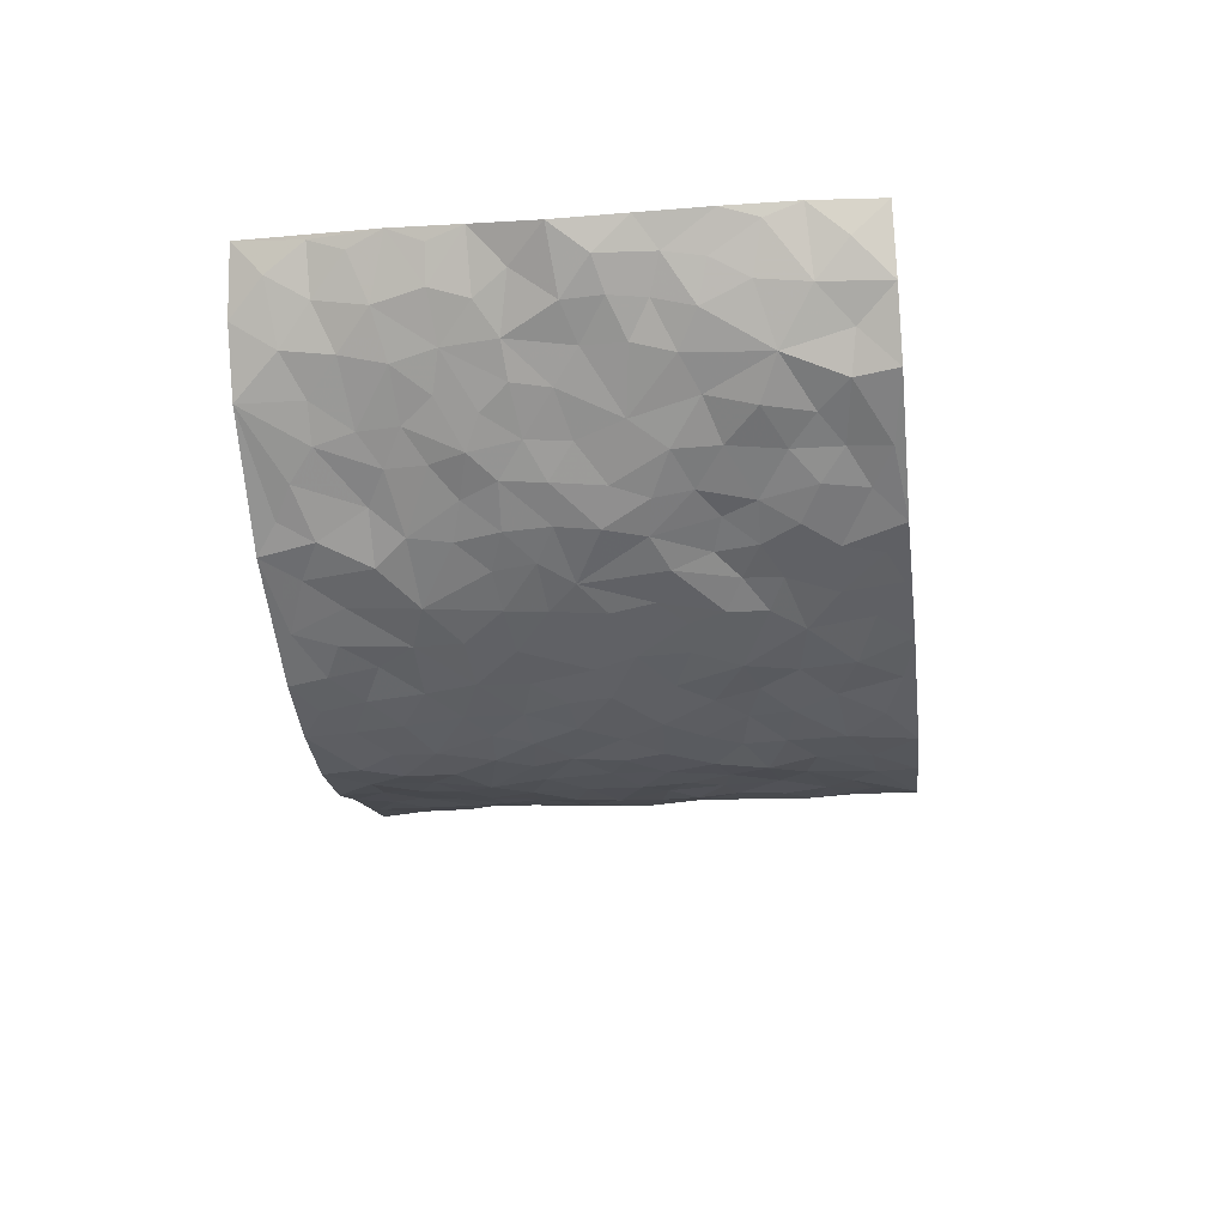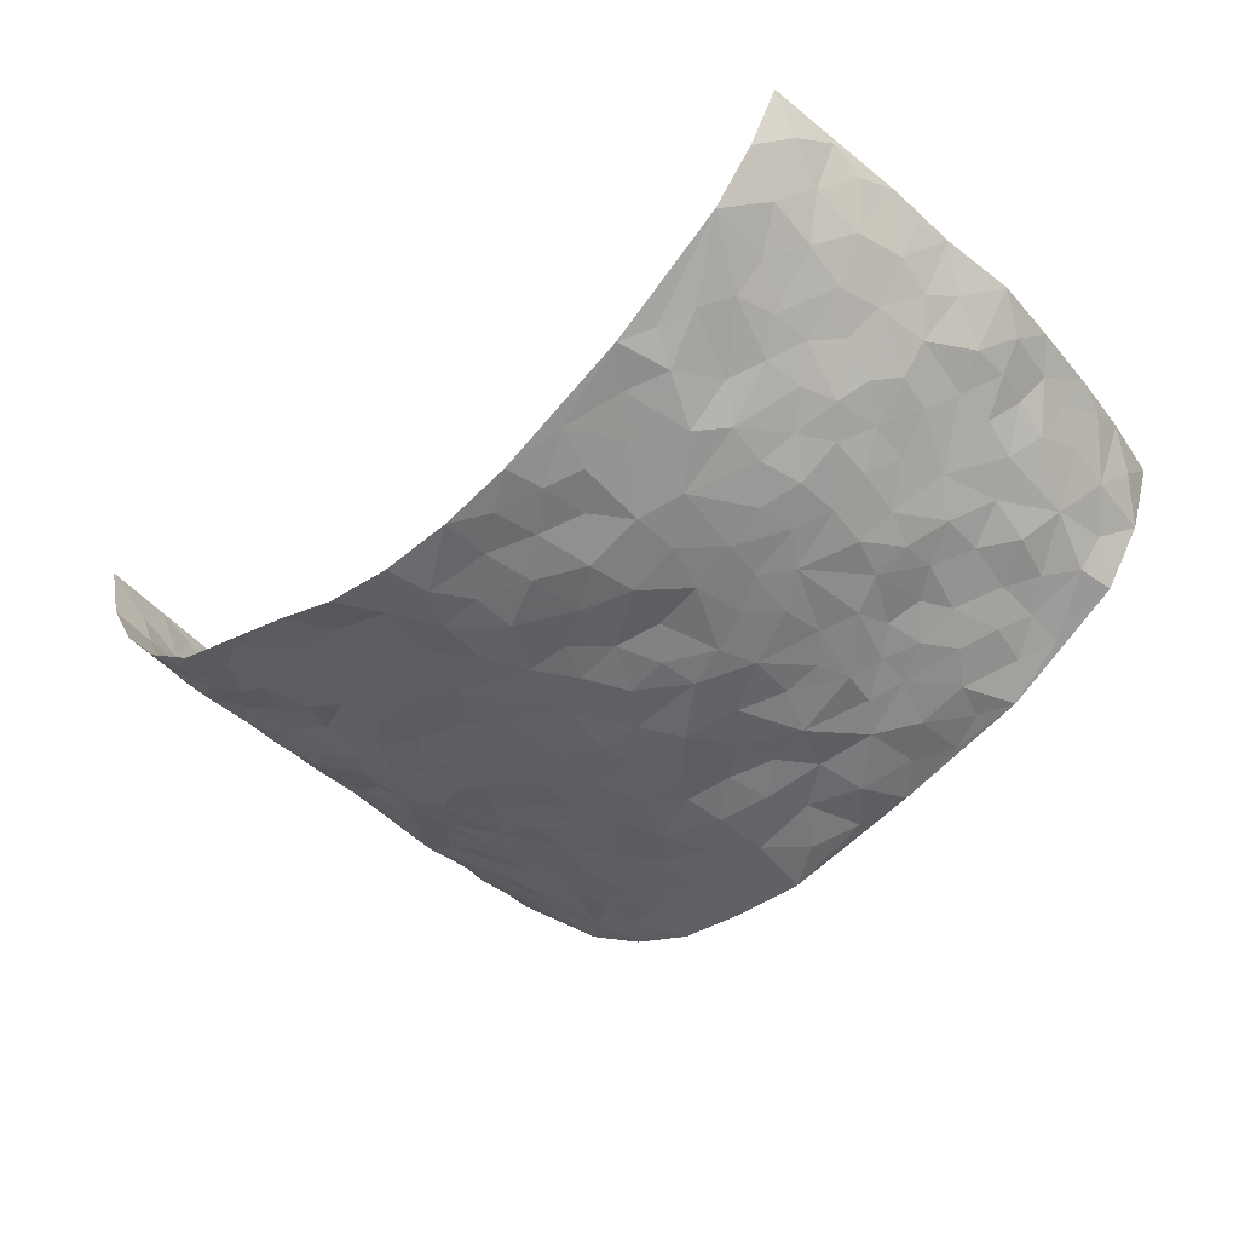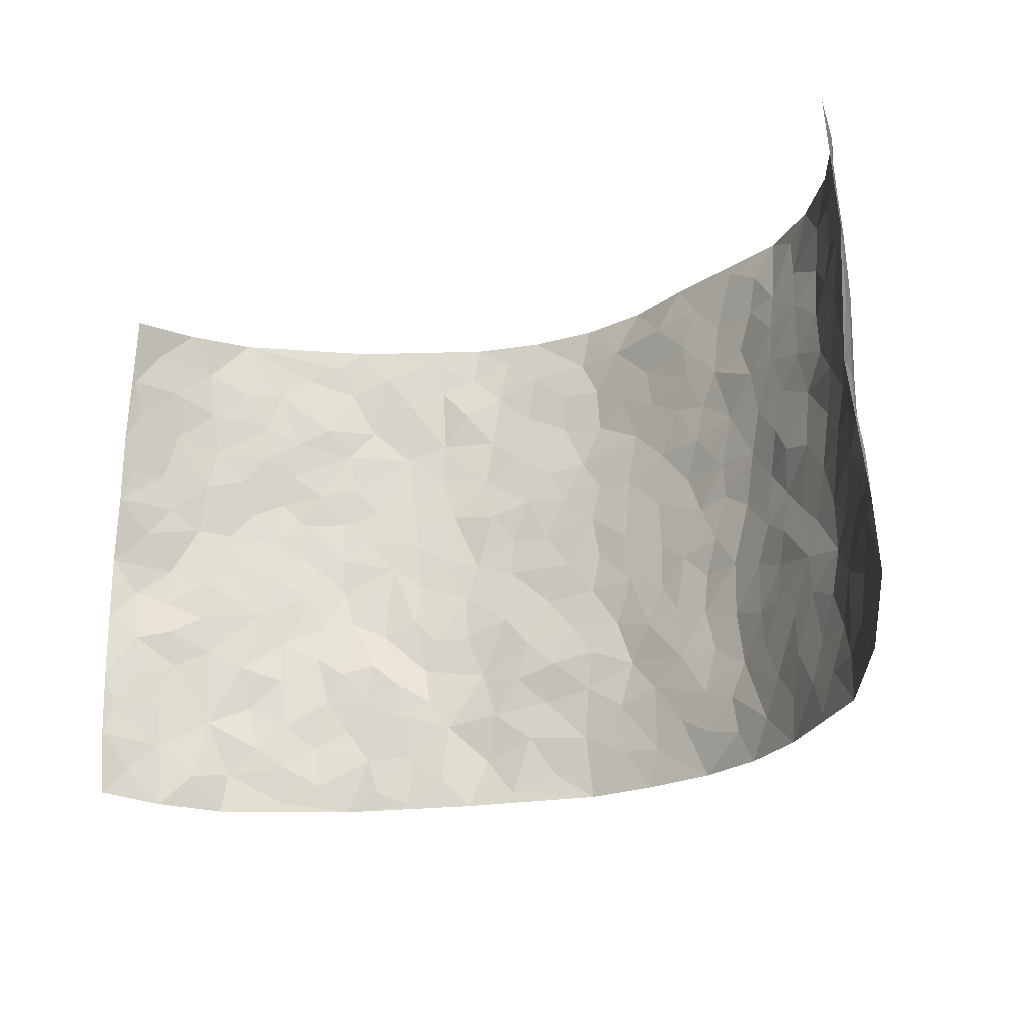
<metadata>
{"format":"obj","ext":"obj","renderer":"f3d","projection":"perspective","resolution":1024,"background":"white","views":[{"elev":-28.6,"azim":-83.3,"up":"+Z"},{"elev":-46.1,"azim":-139.0,"up":"+Z"},{"elev":-23.3,"azim":31.2,"up":"+Y"}]}
</metadata>
<code>
v -0.7905 0.009132 0.311
v -0.7617 0.9908 0.3454
v 0.7738 0.00266 0.3422
v 0.7517 0.9982 0.3399
v -0.7137 0.3972 0.1464
v -0.8405 0.5039 0.2786
v -0.7547 0.3622 0.1925
v 0.003372 0.0006187 -0.1705
v -0.8249 0.2572 0.2925
v -0.7981 0.3426 0.2408
v -0.681 0.006663 0.09361
v -0.8112 0.1332 0.302
v -0.6508 0.297 0.08939
v -0.75 0.007514 0.1958
v -0.7498 0.2934 0.1748
v -0.4723 0.006829 -0.04023
v -0.8103 0.1943 0.2774
v -0.2858 0.1676 -0.1104
v -0.7021 0.327 0.1305
v -0.7585 0.1253 0.1971
v -0.7858 0.06978 0.2532
v -0.7106 0.0696 0.1486
v -0.6232 0.1317 0.06466
v -0.6713 0.07995 0.08756
v -0.7669 0.2125 0.2041
v -0.7882 0.2753 0.2333
v -0.702 0.1827 0.1208
v -0.6422 0.2143 0.0703
v -0.7653 0.4922 0.1913
v -0.8337 0.3795 0.285
v -0.6451 1 0.1311
v -0.5047 0.2269 -0.006518
v 0.2623 0.1555 -0.1335
v -0.8016 0.7465 0.3161
v -0.3547 0.3946 -0.08774
v -0.6892 0.7556 0.1539
v -0.6946 0.8336 0.1725
v -0.5455 0.4459 0.009493
v -0.5605 0.6096 0.01988
v -0.4541 1.001 -0.02451
v -0.7977 0.686 0.2889
v -0.6083 0.5662 0.05936
v -0.3753 0.7557 -0.08644
v -0.4778 0.2838 -0.01505
v -0.4374 0.2288 -0.04367
v -0.4728 0.1663 -0.03247
v -0.4297 0.6387 -0.05895
v -0.3554 0.5612 -0.09291
v 0.1699 0.4716 -0.1586
v -0.3224 0.2224 -0.09508
v -0.2039 0.6108 -0.1381
v -0.3634 0.631 -0.09197
v -0.2919 0.0595 -0.09727
v -0.5743 0.7138 0.04716
v -0.3787 0.1968 -0.06922
v -0.7573 0.6212 0.2106
v -0.03434 0.3471 -0.165
v 0.06171 0.3383 -0.1714
v 0.2996 0.4492 -0.126
v -0.09205 0.5506 -0.1677
v -0.1615 0.5559 -0.1552
v 0.09702 0.6278 -0.1679
v -0.59 0.3502 0.03834
v -0.6767 0.578 0.1154
v -0.7813 0.8075 0.2976
v -0.5295 0.1337 0.0001586
v -0.3545 0.01496 -0.07551
v -0.7103 0.4701 0.1485
v -0.5743 0.177 0.03574
v -0.5778 0.02323 0.02787
v -0.2368 0.002376 -0.11
v -0.5744 0.09278 0.03455
v -0.5177 0.05785 -0.004682
v -0.4152 0.04127 -0.05667
v -0.434 0.1079 -0.05258
v -0.7659 0.688 0.2313
v -0.779 0.8691 0.3232
v -0.667 0.5128 0.1078
v 0.006423 0.9966 -0.181
v -0.7065 0.6785 0.1642
v -0.5271 0.3188 0.004516
v -0.4905 0.4633 -0.03285
v 0.0105 0.5699 -0.1724
v -0.04544 0.4815 -0.1679
v 0.006982 0.4183 -0.1734
v -0.1192 0.1277 -0.1423
v -0.5297 0.6727 0.009584
v -0.7863 0.5649 0.241
v -0.6545 0.6945 0.1155
v -0.4245 0.3004 -0.04436
v -0.5864 0.2715 0.04132
v -0.4735 0.6909 -0.02972
v -0.17 0.485 -0.1539
v -0.2569 0.4366 -0.1278
v -0.5977 0.6532 0.04961
v -0.007662 0.1158 -0.1651
v -0.4013 0.5123 -0.07328
v -0.3338 0.2891 -0.0986
v -0.2354 0.5047 -0.1358
v -0.1752 0.3824 -0.1411
v -0.814 0.6233 0.3027
v -0.6419 0.6268 0.08853
v -0.7225 0.5837 0.162
v -0.3508 0.1125 -0.08489
v -0.4957 0.5357 -0.0255
v -0.6256 0.4101 0.07238
v -0.1251 0.3241 -0.1458
v -0.1443 0.2496 -0.138
v -0.4921 0.6144 -0.02754
v 0.1138 0.7267 -0.1704
v 2.874e-05 0.2142 -0.1636
v -0.06796 0.273 -0.148
v 0.009416 0.2873 -0.1611
v -0.4133 0.3659 -0.06583
v -0.1905 0.1839 -0.1307
v -0.6015 0.4915 0.05569
v -0.5259 0.3842 -0.004792
v -0.4696 0.3937 -0.03741
v -0.2996 0.5255 -0.1138
v -0.2515 0.3504 -0.123
v -0.3455 0.4688 -0.09696
v -0.2218 0.2709 -0.136
v -0.08791 0.4106 -0.1661
v -0.5578 0.5351 0.01396
v -0.08879 0.1982 -0.1543
v -0.2084 0.0926 -0.1332
v -0.3803 0.2606 -0.06676
v -0.8113 0.4407 0.2357
v -0.7672 0.4246 0.1934
v 0.09648 0.4213 -0.1661
v 0.2101 0.2362 -0.1398
v 0.08694 0.5149 -0.1677
v 0.02351 0.4863 -0.1751
v 0.1698 0.3912 -0.155
v 0.6902 0.4948 0.1661
v 0.223 0.4315 -0.143
v 0.2684 0.3111 -0.134
v 0.1651 0.5649 -0.1589
v 0.1289 0.996 -0.1649
v -0.2865 0.6204 -0.1226
v 0.417 0.8766 -0.07535
v 0.4807 0.9951 -0.05365
v -0.2091 0.7808 -0.1488
v -0.05372 0.8624 -0.1799
v -0.3122 0.3492 -0.1039
v -0.4399 0.5681 -0.05488
v -0.07065 0.05213 -0.1575
v -0.1522 0.02182 -0.1345
v 0.1271 0.0008368 -0.1677
v 0.01821 0.8578 -0.1859
v -0.01238 0.6979 -0.1795
v 0.4129 0.1949 -0.07557
v 0.3414 0.2872 -0.1145
v 0.5546 0.5239 0.01989
v 0.499 0.5441 -0.01778
v 0.4418 0.1332 -0.0585
v 0.4971 0.2256 -0.01807
v 0.4065 0.3596 -0.0795
v 0.02728 0.6384 -0.1754
v -0.05552 0.6261 -0.1729
v -0.1424 0.7289 -0.1607
v -0.08196 0.6918 -0.1681
v -0.05662 0.7892 -0.1827
v -0.1315 0.6326 -0.1562
v 0.02544 0.7724 -0.184
v 0.2433 0.9955 -0.1228
v -0.01409 0.9249 -0.1859
v -0.2576 0.8464 -0.1215
v -0.1924 0.8796 -0.1492
v -0.3053 0.782 -0.1149
v -0.2355 0.9984 -0.1369
v -0.2232 0.6953 -0.1446
v -0.309 0.7011 -0.1156
v -0.1358 0.8288 -0.1686
v -0.1164 0.9972 -0.1701
v 0.2205 0.7431 -0.1424
v 0.1779 0.6642 -0.1549
v 0.3271 0.5928 -0.1148
v 0.265 0.5207 -0.1392
v 0.2674 0.663 -0.1291
v 0.4136 0.7414 -0.06871
v 0.3531 0.6809 -0.1015
v 0.2863 0.7305 -0.1246
v 0.07317 0.9268 -0.1726
v 0.08219 0.8208 -0.1706
v 0.1482 0.8553 -0.1556
v 0.2484 0.87 -0.1238
v 0.3191 0.7908 -0.1114
v 0.237 0.5927 -0.1464
v -0.7384 0.867 0.243
v -0.6089 0.8191 0.09141
v -0.7448 0.7756 0.2214
v -0.7147 0.9974 0.2322
v -0.7542 0.9374 0.2833
v -0.6968 0.9222 0.1861
v -0.6427 0.8871 0.1306
v -0.5475 0.9316 0.04535
v -0.5919 0.8883 0.08083
v -0.6169 0.7488 0.09084
v -0.5116 0.8165 0.0181
v -0.5641 0.7838 0.05119
v -0.4758 0.9037 -0.01634
v -0.3699 0.879 -0.07399
v -0.498 0.9627 0.01038
v -0.4404 0.8177 -0.04802
v -0.4131 0.9384 -0.0463
v -0.3261 0.9741 -0.09172
v -0.4799 0.7632 -0.02085
v -0.3062 0.9021 -0.1063
v -0.2494 0.9305 -0.1319
v 0.1594 0.7822 -0.156
v 0.2539 0.801 -0.1273
v 0.1876 0.9308 -0.1363
v 0.387 0.8088 -0.08775
v 0.3342 0.8775 -0.1045
v 0.3756 0.9794 -0.08438
v 0.2857 0.9341 -0.1115
v 0.433 0.9448 -0.06638
v 0.3797 0.4911 -0.1017
v 0.3277 0.5268 -0.1205
v 0.4681 0.6014 -0.0452
v 0.4243 0.662 -0.07184
v 0.4021 0.5855 -0.08706
v 0.3539 0.1886 -0.1125
v 0.4638 0.3325 -0.04297
v 0.4486 0.5197 -0.06059
v 0.3456 0.3856 -0.1098
v -0.1183 0.9135 -0.1666
v -0.1768 0.9574 -0.1554
v 0.3218 0.1315 -0.1216
v 0.5619 0.01339 0.04281
v 0.2039 0.3317 -0.147
v 0.2743 0.3825 -0.1364
v 0.547 0.2458 0.01815
v 0.6597 0.9953 0.1124
v 0.7831 0.2504 0.3324
v 0.4737 0.8097 -0.03721
v 0.6473 0.4849 0.106
v 0.4702 0.7442 -0.03809
v 0.7573 0.4986 0.339
v 0.6189 0.2917 0.06698
v 0.4902 0.4651 -0.0326
v 0.6864 0.3084 0.1532
v 0.5317 0.4129 -0.0001537
v 0.4706 0.00114 -0.04124
v 0.09438 0.2502 -0.1687
v 0.4813 0.07588 -0.02878
v 0.1378 0.3175 -0.1574
v 0.4072 0.2648 -0.0767
v 0.7378 0.2638 0.2368
v 0.5954 0.4594 0.04958
v 0.5376 0.08088 0.0184
v 0.4366 0.4237 -0.06176
v 0.5693 0.3694 0.0281
v 0.2884 0.2302 -0.13
v 0.4586 0.2697 -0.04101
v 0.2666 0.0773 -0.1368
v 0.3649 -0.0001285 -0.1068
v 0.2501 0.002198 -0.1546
v 0.2046 0.1132 -0.1483
v 0.07158 0.1679 -0.1622
v 0.1484 0.1878 -0.1538
v 0.5681 0.1454 0.03813
v 0.6834 0.4205 0.1532
v 0.6611 0.2195 0.1362
v 0.5945 0.07858 0.06609
v 0.6172 0.3824 0.06755
v 0.6505 0.3371 0.1045
v 0.7486 0.3248 0.2443
v 0.6699 0.5653 0.1237
v 0.6292 0.1433 0.0898
v 0.6656 0.1486 0.1519
v 0.7216 0.3659 0.2055
v 0.766 0.3491 0.299
v 0.7379 0.4369 0.2484
v 0.5447 0.3112 0.0192
v 0.702 0.1052 0.1975
v 0.3326 0.06176 -0.1191
v 0.404 0.06724 -0.08443
v 0.07508 0.076 -0.1636
v 0.1468 0.07072 -0.1601
v 0.767 0.7479 0.3362
v 0.6512 0.07759 0.1246
v 0.6027 0.2132 0.06363
v 0.7618 0.4238 0.3195
v 0.7419 0.5074 0.2685
v 0.6982 0.2489 0.1839
v 0.5022 0.1469 -0.008937
v 0.652 6.265e-05 0.1279
v 0.4804 0.3919 -0.02951
v 0.7648 0.06342 0.301
v 0.7902 0.1262 0.3302
v 0.7167 0.179 0.2109
v 0.7426 0.1237 0.2646
v 0.7003 0.008586 0.2108
v 0.7699 0.1879 0.2933
v 0.6155 0.5531 0.06456
v 0.6338 0.6307 0.08288
v 0.5577 0.6328 0.006953
v 0.715 0.6898 0.192
v 0.5949 0.769 0.03521
v 0.7593 0.6232 0.3162
v 0.6823 0.6397 0.1426
v 0.7288 0.593 0.2183
v 0.6622 0.7409 0.1132
v 0.7238 0.528 0.2101
v 0.7485 0.572 0.2764
v 0.7436 0.6578 0.2525
v 0.6009 0.6896 0.04159
v 0.5387 0.7215 -0.0004257
v 0.4922 0.6721 -0.03271
v 0.7229 0.8502 0.2181
v 0.6516 0.8685 0.09345
v 0.7075 0.7749 0.1788
v 0.7418 0.7762 0.2587
v 0.6885 0.842 0.1524
v 0.7587 0.873 0.3352
v 0.6348 0.7998 0.08464
v 0.7578 0.8101 0.3133
v 0.6633 0.9284 0.1208
v 0.7199 0.996 0.2201
v 0.5805 0.9953 0.01947
v 0.7041 0.9233 0.1895
v 0.7367 0.9266 0.2706
v 0.6155 0.9315 0.05607
v 0.5362 0.8986 -0.01278
v 0.4782 0.8785 -0.04432
v 0.5318 0.9665 -0.01845
v 0.5421 0.8201 0.00314
v 0.6012 0.8581 0.03557
f 29 6 128
f 12 21 20
f 26 10 9
f 55 45 46
f 27 19 15
f 26 9 17
f 101 6 88
f 12 1 21
f 7 15 19
f 125 86 96
f 84 123 85
f 129 29 128
f 25 27 15
f 12 20 17
f 73 75 66
f 22 14 11
f 26 17 25
f 9 12 17
f 25 15 26
f 5 129 7
f 52 146 48
f 55 18 50
f 7 19 5
f 20 27 25
f 124 82 105
f 41 76 34
f 20 14 22
f 14 20 21
f 14 21 1
f 24 22 11
f 24 27 22
f 72 66 69
f 69 32 91
f 70 24 11
f 24 23 27
f 17 20 25
f 27 20 22
f 10 15 7
f 10 26 15
f 23 28 27
f 27 13 19
f 28 23 69
f 13 27 28
f 119 121 94
f 10 7 129
f 6 30 128
f 9 10 30
f 36 192 80
f 80 102 89
f 118 81 44
f 64 103 78
f 115 126 86
f 45 32 46
f 91 63 13
f 129 68 29
f 95 87 54
f 95 54 199
f 202 40 204
f 82 97 105
f 29 88 6
f 18 55 104
f 148 126 71
f 38 82 124
f 50 18 122
f 117 82 38
f 5 19 106
f 82 117 118
f 80 64 102
f 127 45 55
f 194 77 190
f 98 35 114
f 39 124 105
f 127 50 98
f 106 19 13
f 66 75 46
f 39 95 42
f 63 117 38
f 95 89 102
f 101 56 76
f 51 140 99
f 18 53 126
f 62 83 132
f 45 127 90
f 112 113 57
f 103 29 68
f 130 85 58
f 109 39 105
f 35 94 121
f 113 246 58
f 151 165 163
f 120 100 94
f 114 127 98
f 192 190 65
f 95 39 87
f 36 191 37
f 67 104 74
f 56 101 88
f 13 63 106
f 192 34 76
f 268 241 243
f 108 115 125
f 93 84 60
f 133 84 85
f 156 288 157
f 101 76 41
f 80 103 64
f 105 97 146
f 99 61 51
f 92 109 47
f 125 96 111
f 158 227 153
f 75 104 55
f 69 66 32
f 81 91 32
f 106 78 68
f 42 64 78
f 77 34 65
f 24 70 72
f 75 73 16
f 16 71 67
f 2 34 77
f 13 28 91
f 103 56 88
f 56 80 76
f 72 69 23
f 11 16 70
f 16 73 70
f 16 67 74
f 115 18 126
f 24 72 23
f 73 72 70
f 16 74 75
f 72 73 66
f 32 45 44
f 84 83 60
f 66 46 32
f 78 106 116
f 117 63 81
f 67 53 104
f 103 68 78
f 69 91 28
f 36 80 89
f 106 38 116
f 106 68 5
f 81 118 117
f 62 132 138
f 32 44 81
f 53 67 71
f 57 58 85
f 123 100 107
f 93 60 61
f 33 230 224
f 8 96 147
f 132 133 130
f 140 48 119
f 93 100 123
f 122 98 50
f 164 60 160
f 53 71 126
f 125 112 108
f 193 194 195
f 75 55 46
f 63 91 81
f 56 103 80
f 196 198 31
f 18 104 53
f 121 48 97
f 38 106 63
f 118 97 82
f 97 35 121
f 51 172 140
f 130 134 49
f 87 39 109
f 288 252 263
f 97 114 35
f 47 43 92
f 57 113 58
f 248 130 58
f 34 101 41
f 114 90 127
f 116 124 42
f 145 94 35
f 118 114 97
f 167 79 175
f 98 145 35
f 85 123 57
f 43 47 52
f 199 36 89
f 42 78 116
f 159 83 62
f 88 29 103
f 74 104 75
f 118 44 90
f 173 140 172
f 42 95 102
f 190 192 37
f 65 190 77
f 89 95 199
f 125 111 112
f 92 87 109
f 18 115 122
f 177 180 176
f 112 57 107
f 109 105 146
f 93 94 100
f 285 286 275
f 96 86 147
f 137 232 131
f 57 123 107
f 87 92 208
f 49 134 136
f 132 130 49
f 161 164 162
f 50 127 55
f 122 108 107
f 122 107 100
f 48 140 52
f 118 90 114
f 99 119 94
f 123 84 93
f 36 37 192
f 48 121 119
f 120 122 100
f 39 42 124
f 38 124 116
f 248 58 246
f 44 45 90
f 98 122 120
f 146 52 47
f 94 93 99
f 168 209 170
f 212 183 188
f 202 197 200
f 42 102 64
f 107 108 112
f 99 93 61
f 8 280 96
f 112 111 113
f 125 115 86
f 115 108 122
f 128 30 10
f 5 68 129
f 10 129 128
f 132 49 138
f 83 84 133
f 130 133 85
f 83 133 132
f 248 134 130
f 156 152 224
f 151 110 165
f 212 186 211
f 153 224 249
f 254 251 244
f 246 261 262
f 225 158 249
f 49 136 179
f 185 184 150
f 214 188 181
f 181 188 182
f 161 163 174
f 143 170 172
f 110 211 185
f 184 79 167
f 174 228 169
f 62 110 159
f 163 150 144
f 210 169 229
f 170 143 168
f 176 211 110
f 98 120 145
f 94 145 120
f 48 146 97
f 109 146 47
f 148 86 126
f 147 86 148
f 71 8 148
f 8 147 148
f 244 276 254
f 232 136 134
f 174 143 161
f 60 83 160
f 163 162 151
f 159 160 83
f 261 281 262
f 259 281 149
f 219 220 59
f 246 113 111
f 33 255 131
f 157 256 152
f 137 255 153
f 230 278 279
f 262 260 33
f 154 155 242
f 131 255 137
f 248 131 232
f 281 280 149
f 259 258 278
f 220 179 59
f 159 151 160
f 162 160 151
f 164 61 60
f 228 174 144
f 144 174 163
f 159 110 151
f 161 172 164
f 186 184 185
f 161 162 163
f 61 164 51
f 160 162 164
f 187 217 213
f 150 163 165
f 205 202 200
f 79 184 139
f 170 43 173
f 174 169 143
f 161 143 172
f 167 144 150
f 176 180 183
f 172 170 173
f 223 226 221
f 185 150 165
f 99 140 119
f 207 206 203
f 172 51 164
f 43 52 173
f 173 52 140
f 167 175 228
f 228 229 169
f 210 168 169
f 177 110 62
f 189 138 179
f 62 138 177
f 136 232 233
f 181 182 222
f 150 184 167
f 178 180 189
f 49 179 138
f 177 138 189
f 180 178 182
f 178 179 220
f 307 308 304
f 222 223 221
f 215 187 188
f 176 183 212
f 187 213 186
f 214 215 188
f 185 211 186
f 237 181 239
f 182 188 183
f 110 185 165
f 216 215 141
f 211 176 212
f 182 183 180
f 176 110 177
f 213 184 186
f 178 189 179
f 177 189 180
f 195 190 37
f 197 198 200
f 195 194 190
f 34 192 65
f 80 192 76
f 37 196 195
f 194 2 77
f 193 2 194
f 196 37 191
f 31 193 195
f 198 196 191
f 31 195 196
f 199 201 191
f 197 204 31
f 198 191 201
f 31 198 197
f 201 199 54
f 36 199 191
f 54 208 201
f 208 43 205
f 208 54 87
f 198 201 200
f 206 205 203
f 43 170 203
f 210 207 209
f 40 202 206
f 31 204 40
f 197 202 204
f 208 205 200
f 43 203 205
f 205 206 202
f 203 209 207
f 171 40 207
f 40 206 207
f 208 200 201
f 43 208 92
f 170 209 203
f 168 143 169
f 207 210 171
f 168 210 209
f 188 187 212
f 212 187 186
f 166 139 213
f 184 213 139
f 237 214 181
f 215 214 141
f 216 141 218
f 213 217 166
f 142 166 216
f 217 216 166
f 187 215 217
f 216 217 215
f 237 141 214
f 142 216 218
f 223 222 182
f 179 136 59
f 223 220 219
f 267 238 251
f 237 327 141
f 223 182 178
f 158 290 253
f 220 223 178
f 59 233 227
f 233 59 136
f 248 246 131
f 153 249 158
f 251 254 267
f 223 219 226
f 111 261 246
f 297 251 238
f 276 256 157
f 167 228 144
f 229 228 175
f 175 171 229
f 229 171 210
f 260 257 33
f 265 271 272
f 266 289 283
f 269 243 250
f 249 224 152
f 266 283 271
f 227 233 137
f 253 227 158
f 325 313 320
f 135 264 275
f 310 329 239
f 270 298 297
f 249 256 225
f 275 273 269
f 311 222 221
f 155 154 299
f 234 276 157
f 310 311 299
f 222 239 181
f 221 226 155
f 266 263 252
f 242 290 244
f 264 273 275
f 273 264 243
f 242 244 154
f 276 290 225
f 288 234 157
f 240 282 302
f 275 286 306
f 225 290 158
f 234 263 284
f 241 254 276
f 233 232 137
f 137 153 227
f 264 135 238
f 244 251 154
f 260 259 257
f 227 253 219
f 33 224 255
f 154 297 299
f 240 302 307
f 297 154 251
f 264 268 243
f 253 226 219
f 271 284 263
f 277 294 293
f 290 242 253
f 241 234 284
f 59 227 219
f 242 155 226
f 252 245 231
f 157 152 156
f 257 230 33
f 152 256 249
f 278 230 257
f 262 33 131
f 224 153 255
f 259 278 257
f 134 248 232
f 230 279 224
f 96 261 111
f 261 96 280
f 280 281 261
f 246 262 131
f 252 247 245
f 268 267 241
f 283 277 272
f 288 247 252
f 275 274 285
f 295 291 294
f 267 268 264
f 263 234 288
f 309 310 299
f 290 276 244
f 283 272 271
f 267 254 241
f 265 243 241
f 236 240 285
f 297 238 270
f 303 305 298
f 241 276 234
f 221 155 299
f 272 277 293
f 250 243 287
f 286 285 240
f 284 271 265
f 271 263 266
f 295 3 291
f 225 256 276
f 241 284 265
f 289 266 231
f 3 292 291
f 321 235 323
f 293 294 296
f 279 278 258
f 245 279 258
f 279 156 224
f 260 281 259
f 280 8 149
f 262 281 260
f 231 266 252
f 267 264 238
f 306 304 270
f 283 289 295
f 243 269 273
f 236 269 250
f 294 292 296
f 274 236 285
f 269 274 275
f 250 287 293
f 245 289 231
f 236 274 269
f 156 279 247
f 242 226 253
f 247 279 245
f 243 265 287
f 288 156 247
f 265 272 293
f 296 292 236
f 293 287 265
f 295 294 277
f 277 283 295
f 236 250 296
f 289 3 295
f 292 294 291
f 293 296 250
f 300 304 308
f 325 320 235
f 329 330 326
f 270 304 303
f 270 303 298
f 309 305 301
f 135 306 270
f 299 297 298
f 298 309 299
f 238 135 270
f 300 314 305
f 303 300 305
f 304 306 307
f 300 303 304
f 282 319 315
f 322 325 235
f 275 306 135
f 307 306 286
f 240 307 286
f 308 307 302
f 302 282 308
f 308 282 315
f 305 309 298
f 310 309 301
f 310 301 329
f 310 239 311
f 222 311 239
f 299 311 221
f 319 312 315
f 312 323 316
f 301 305 318
f 305 314 316
f 300 308 315
f 316 314 312
f 312 314 315
f 315 314 300
f 323 312 324
f 316 313 318
f 282 4 317
f 330 313 325
f 4 321 324
f 235 320 323
f 282 317 319
f 312 319 317
f 326 325 322
f 316 320 313
f 316 318 305
f 142 218 327
f 327 218 141
f 316 323 320
f 324 312 317
f 4 324 317
f 321 323 324
f 318 313 330
f 328 326 322
f 326 327 329
f 329 327 237
f 326 328 327
f 322 142 328
f 327 328 142
f 329 237 239
f 301 318 330
f 326 330 325
f 330 329 301

</code>
